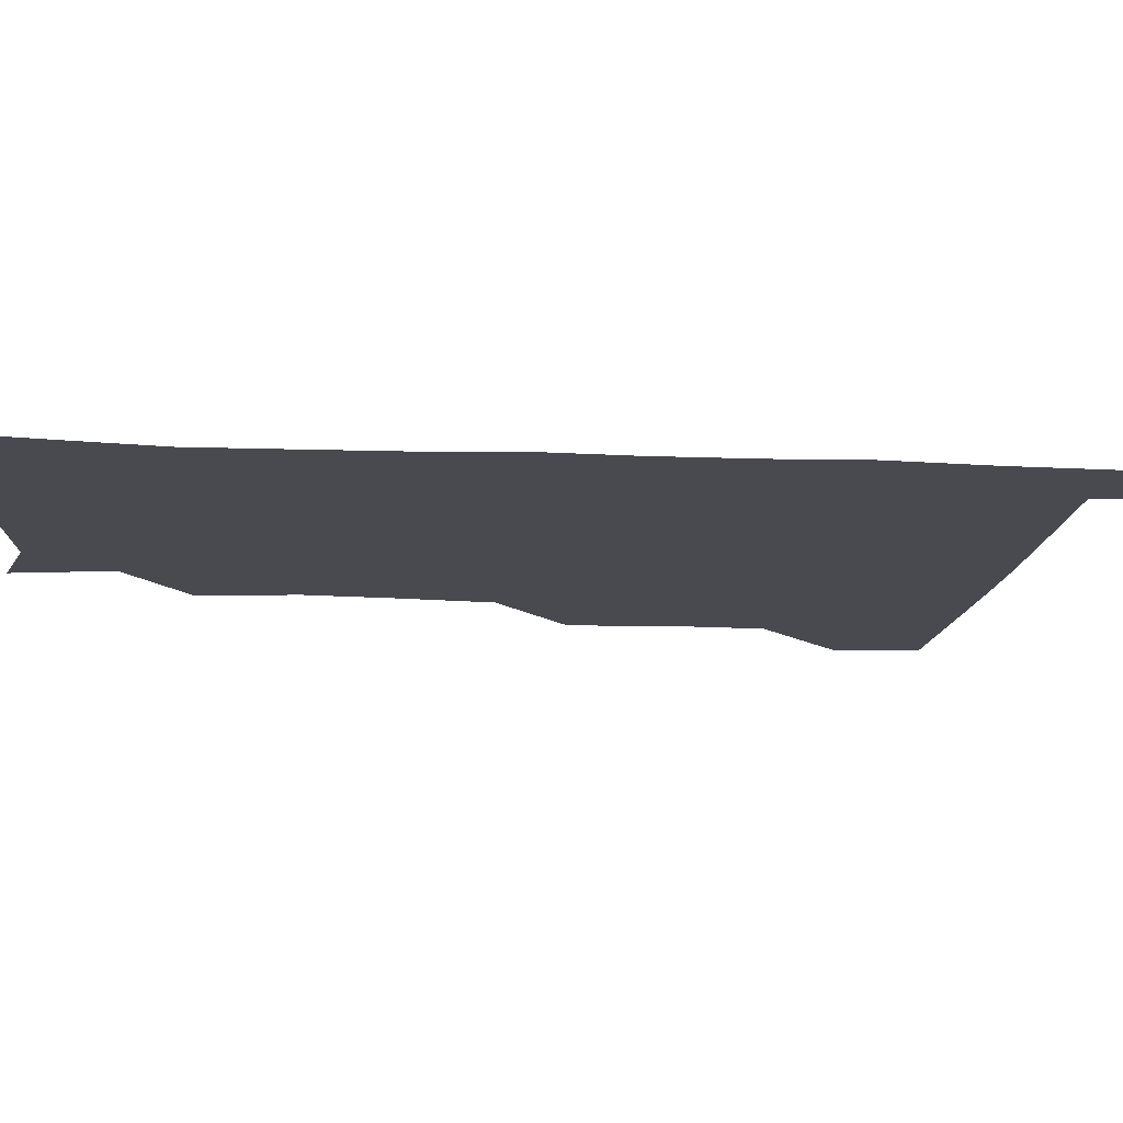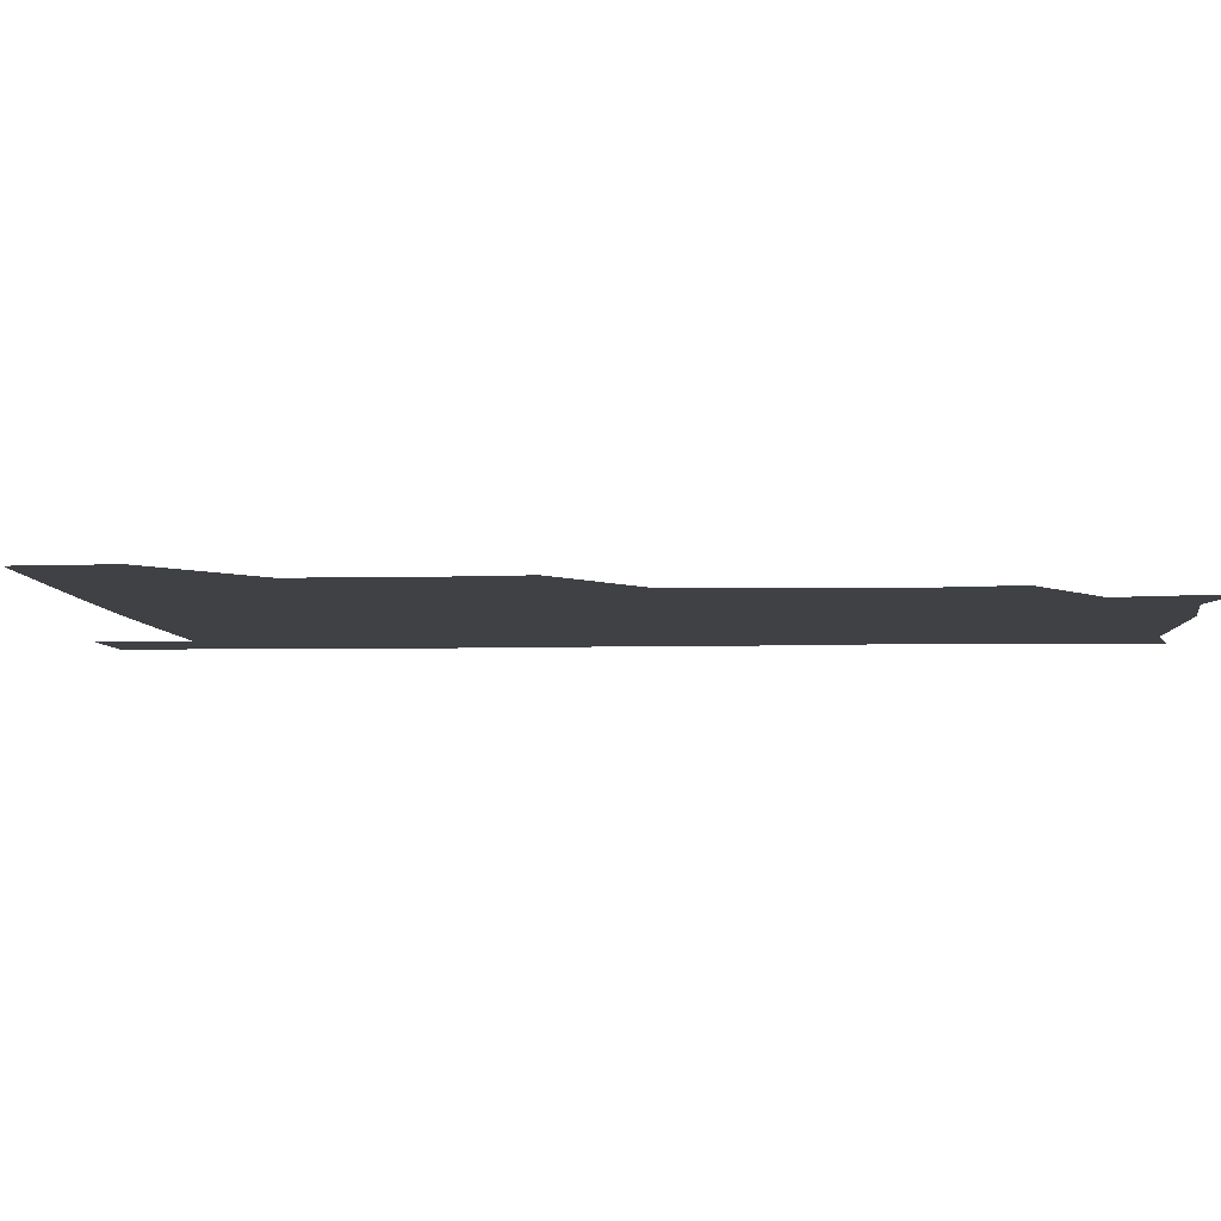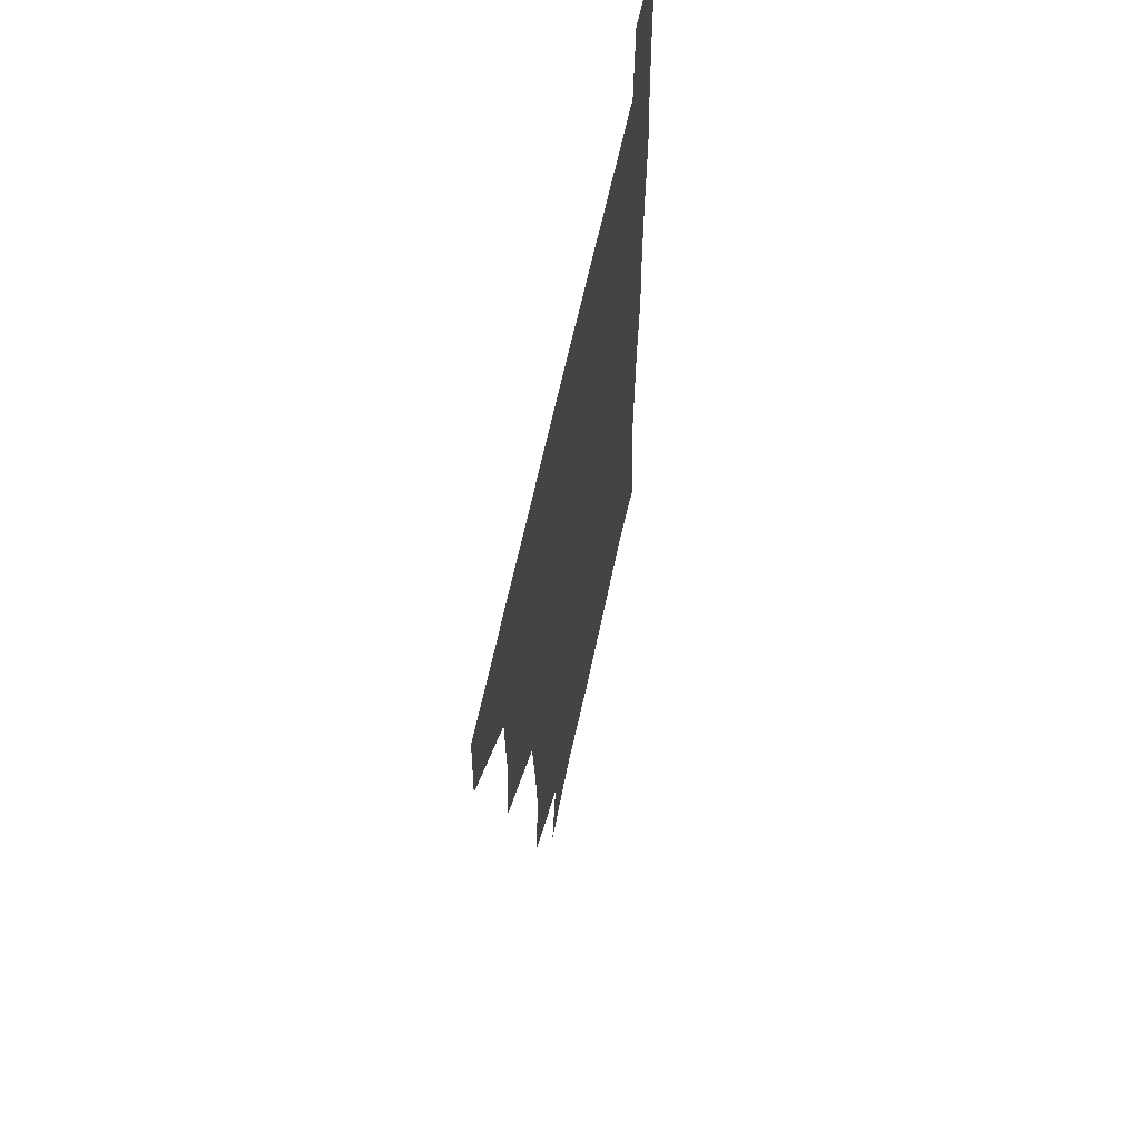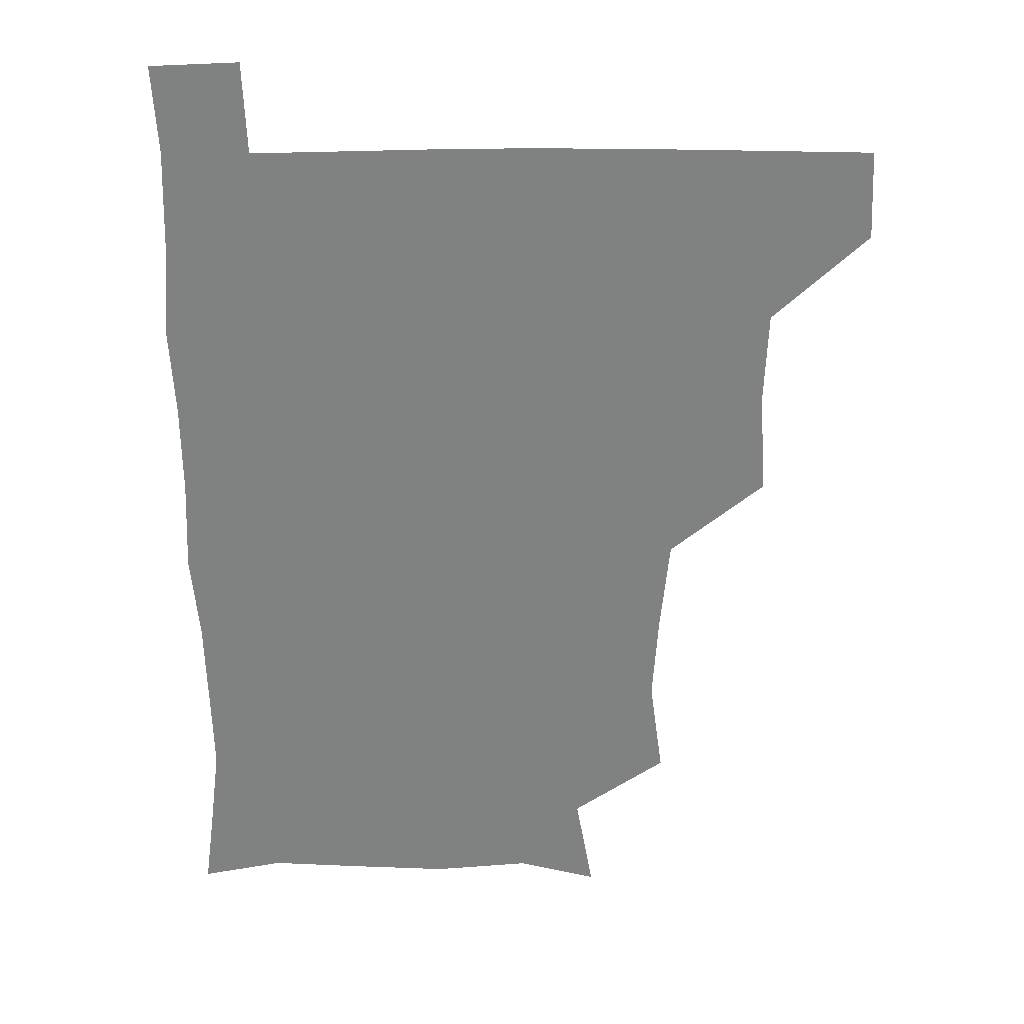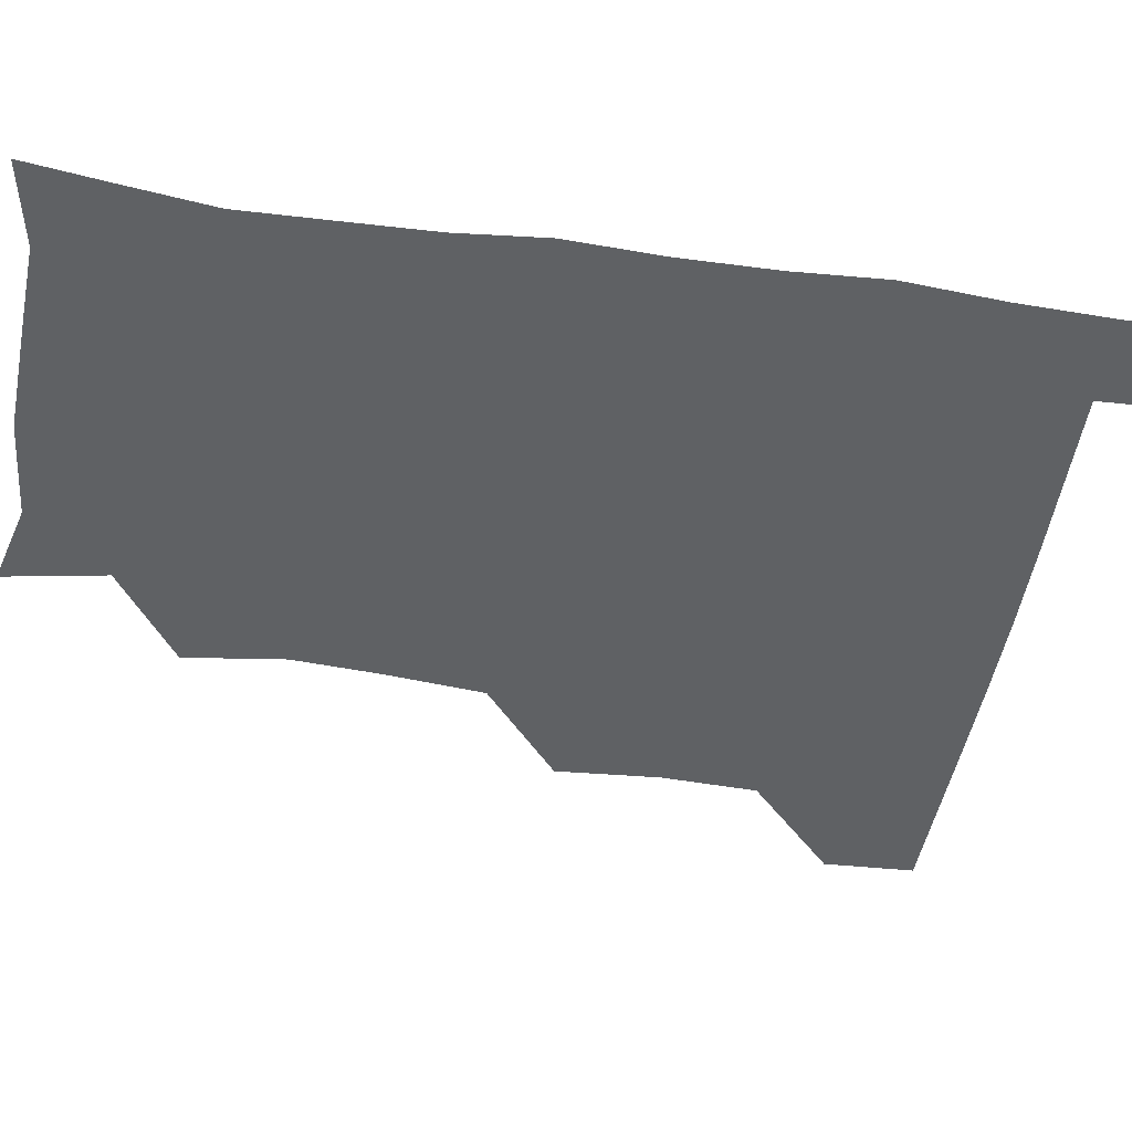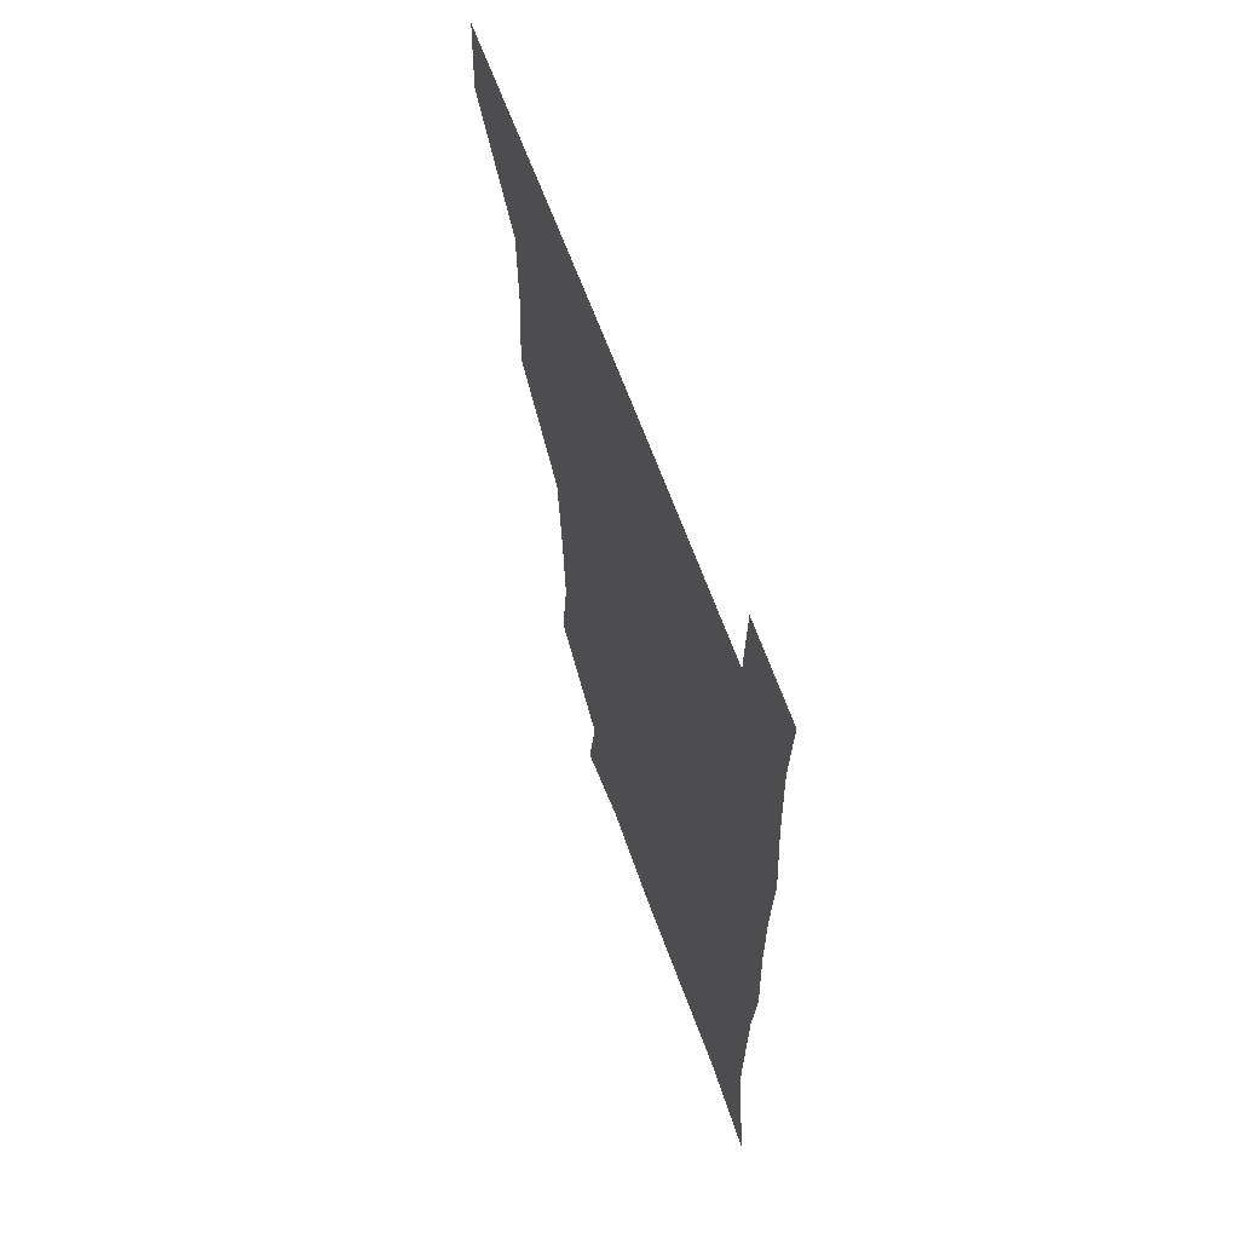
<metadata>
{"format":"obj","ext":"obj","renderer":"f3d","projection":"perspective","resolution":1024,"background":"white","views":[{"elev":-13.6,"azim":84.4,"up":"+Z"},{"elev":-5.6,"azim":-85.7,"up":"+Z"},{"elev":63.7,"azim":-77.9,"up":"+Y"},{"elev":29.7,"azim":-179.9,"up":"+Y"},{"elev":-46.6,"azim":80.8,"up":"+Z"},{"elev":63.3,"azim":70.3,"up":"+Y"}]}
</metadata>
<code>
v 480 480.1 0
v 481.5 510.4 0
v 511.2 383.3 0
v 513.7 417.9 0
v 512.4 450.1 0
v 512.6 480.8 0
v 511.5 510.9 0
v 544.3 260.3 0
v 548.9 293.9 0
v 546.9 324.1 0
v 543.7 356.7 0
v 543.7 391.7 0
v 542.5 421 0
v 542.9 451.9 0
v 542.2 481.2 0
v 541.1 511.4 0
v 570.3 203.7 0
v 576.4 237.9 0
v 574.5 270.7 0
v 576.4 304.6 0
v 574.3 332.8 0
v 572.9 362.6 0
v 573.1 394.6 0
v 573.1 424 0
v 572.8 452.6 0
v 572.6 480.9 0
v 570.7 511.7 0
v 597.9 210.7 0
v 602.9 243.5 0
v 602.6 272.8 0
v 602.9 307.1 0
v 602.3 335.1 0
v 601.9 365.9 0
v 601.8 395.1 0
v 601.9 424.2 0
v 601.8 452.6 0
v 601.9 481.1 0
v 600.3 511.8 0
v 631.1 207.6 0
v 631 245.3 0
v 631.2 276.2 0
v 630.5 307.1 0
v 630.2 337.8 0
v 630.2 366.2 0
v 630.1 395.8 0
v 630.3 426.1 0
v 630.7 453 0
v 631 481.3 0
v 630.1 511.4 0
v 665 209.1 0
v 660.2 243.8 0
v 658.7 275.6 0
v 657.7 308 0
v 657.9 336.8 0
v 658.5 365.3 0
v 658.8 394.2 0
v 658.3 424.9 0
v 658.9 453.5 0
v 659.6 482 0
v 660.6 510.7 0
v 695.8 210.7 0
v 687.9 244.2 0
v 685.8 274.2 0
v 686.2 303.4 0
v 685.7 334.2 0
v 686.2 363.8 0
v 686.1 393.5 0
v 686.3 423.3 0
v 687.4 452.3 0
v 687.5 481.8 0
v 689.7 510 0
v 691 541.3 0
v 724.2 205 0
v 720.7 231.5 0
v 717 261.7 0
v 717.8 290.8 0
v 718.7 321.1 0
v 721.6 350.5 0
v 720.3 382.2 0
v 720.7 413.7 0
v 722.5 444.3 0
v 720.1 477.1 0
v 719.1 510.1 0
v 721 540 0
f 5 6 1
f 1 6 2
f 6 7 2
f 11 12 3
f 3 12 4
f 12 13 4
f 4 13 5
f 13 14 5
f 5 14 6
f 14 15 6
f 6 15 7
f 15 16 7
f 18 19 8
f 8 19 9
f 19 20 9
f 9 20 10
f 20 21 10
f 10 21 11
f 21 22 11
f 11 22 12
f 22 23 12
f 12 23 13
f 23 24 13
f 13 24 14
f 24 25 14
f 14 25 15
f 25 26 15
f 15 26 16
f 26 27 16
f 17 28 18
f 28 29 18
f 18 29 19
f 29 30 19
f 19 30 20
f 30 31 20
f 20 31 21
f 31 32 21
f 21 32 22
f 32 33 22
f 22 33 23
f 33 34 23
f 23 34 24
f 34 35 24
f 24 35 25
f 35 36 25
f 25 36 26
f 36 37 26
f 26 37 27
f 37 38 27
f 28 39 29
f 39 40 29
f 29 40 30
f 40 41 30
f 30 41 31
f 41 42 31
f 31 42 32
f 42 43 32
f 32 43 33
f 43 44 33
f 33 44 34
f 44 45 34
f 34 45 35
f 45 46 35
f 35 46 36
f 46 47 36
f 36 47 37
f 47 48 37
f 37 48 38
f 48 49 38
f 39 50 40
f 50 51 40
f 40 51 41
f 51 52 41
f 41 52 42
f 52 53 42
f 42 53 43
f 53 54 43
f 43 54 44
f 54 55 44
f 44 55 45
f 55 56 45
f 45 56 46
f 56 57 46
f 46 57 47
f 57 58 47
f 47 58 48
f 58 59 48
f 48 59 49
f 59 60 49
f 50 61 51
f 61 62 51
f 51 62 52
f 62 63 52
f 52 63 53
f 63 64 53
f 53 64 54
f 64 65 54
f 54 65 55
f 65 66 55
f 55 66 56
f 66 67 56
f 56 67 57
f 67 68 57
f 57 68 58
f 68 69 58
f 58 69 59
f 69 70 59
f 59 70 60
f 70 71 60
f 61 73 62
f 73 74 62
f 62 74 63
f 74 75 63
f 63 75 64
f 75 76 64
f 64 76 65
f 76 77 65
f 65 77 66
f 77 78 66
f 66 78 67
f 78 79 67
f 67 79 68
f 79 80 68
f 68 80 69
f 80 81 69
f 69 81 70
f 81 82 70
f 70 82 71
f 82 83 71
f 71 83 72
f 83 84 72

</code>
